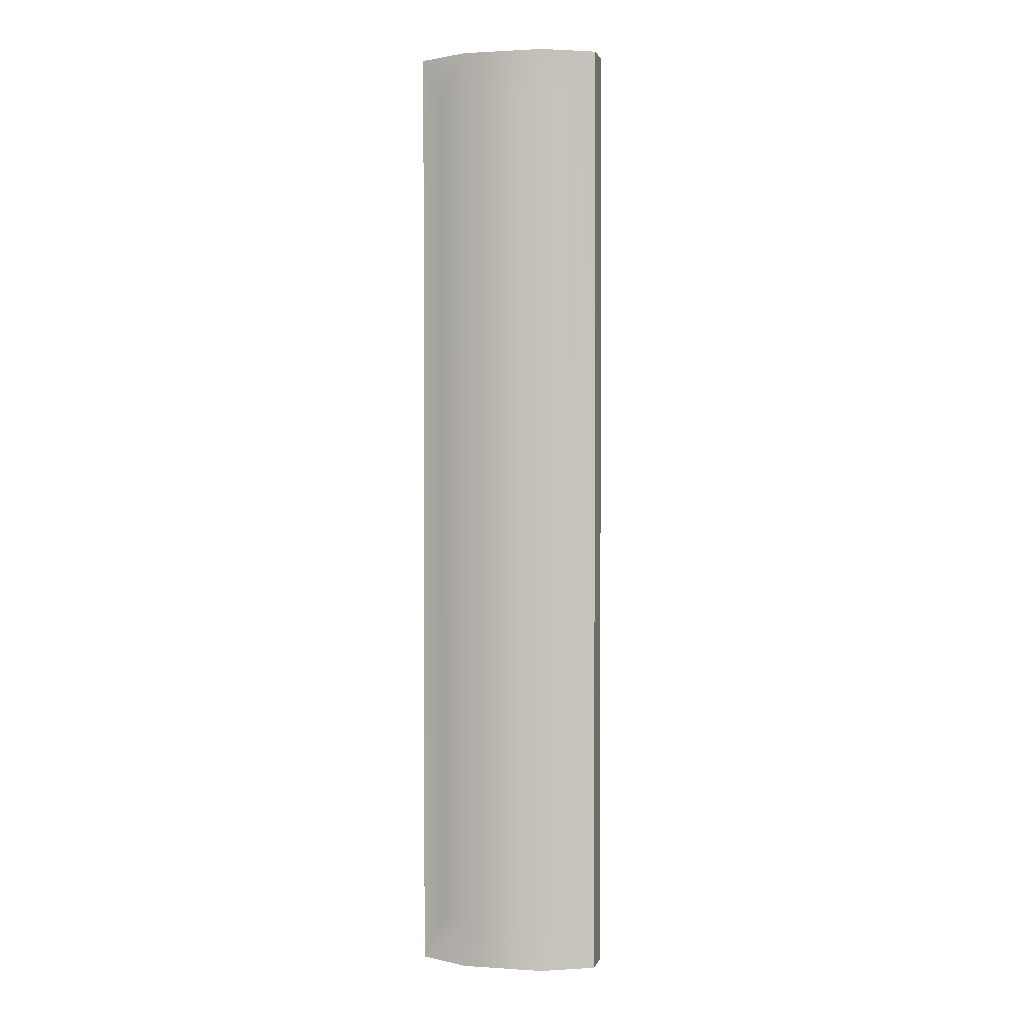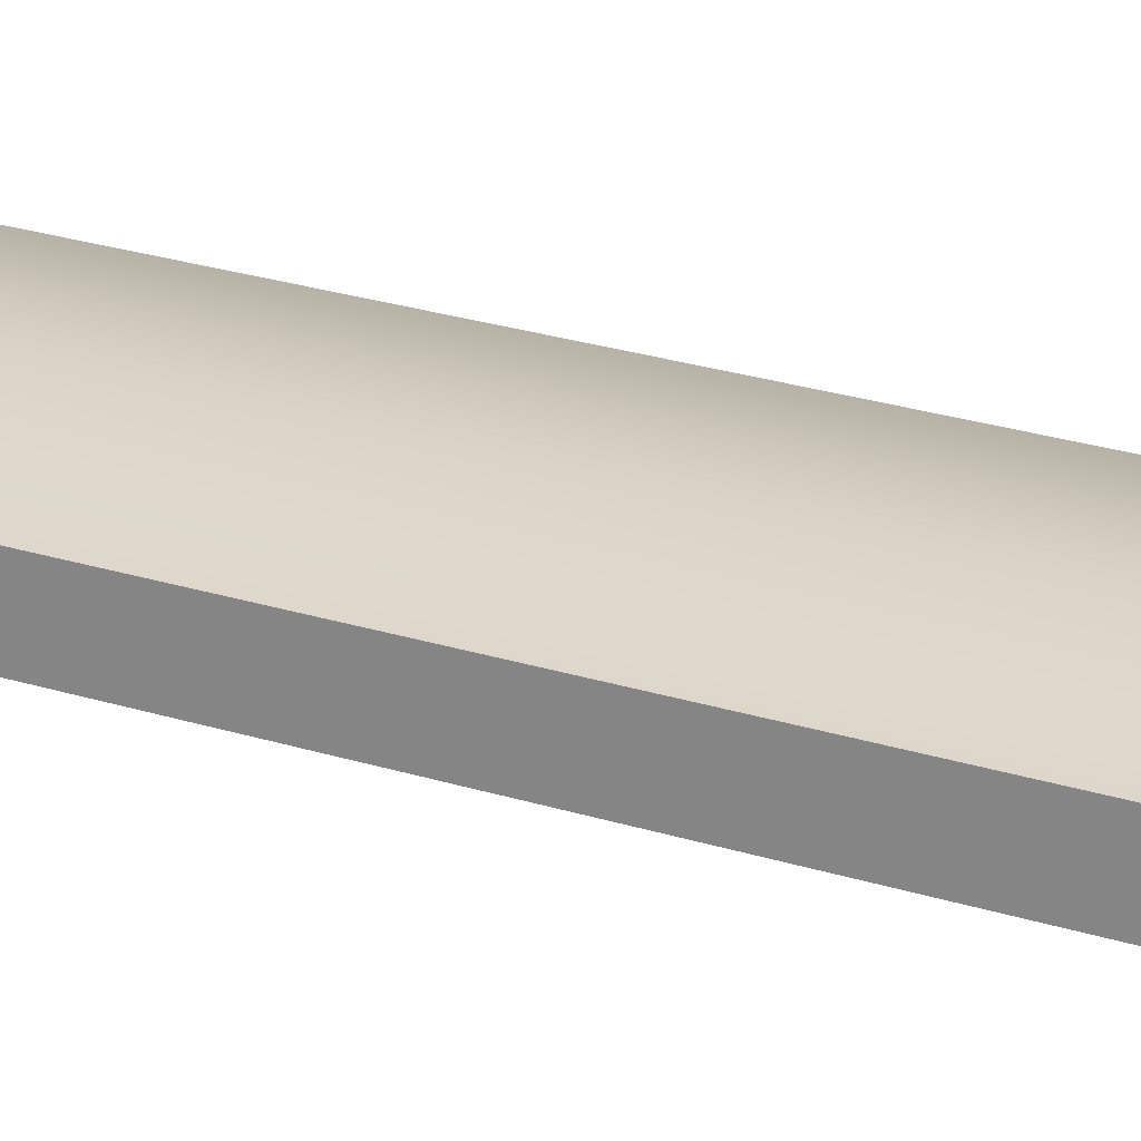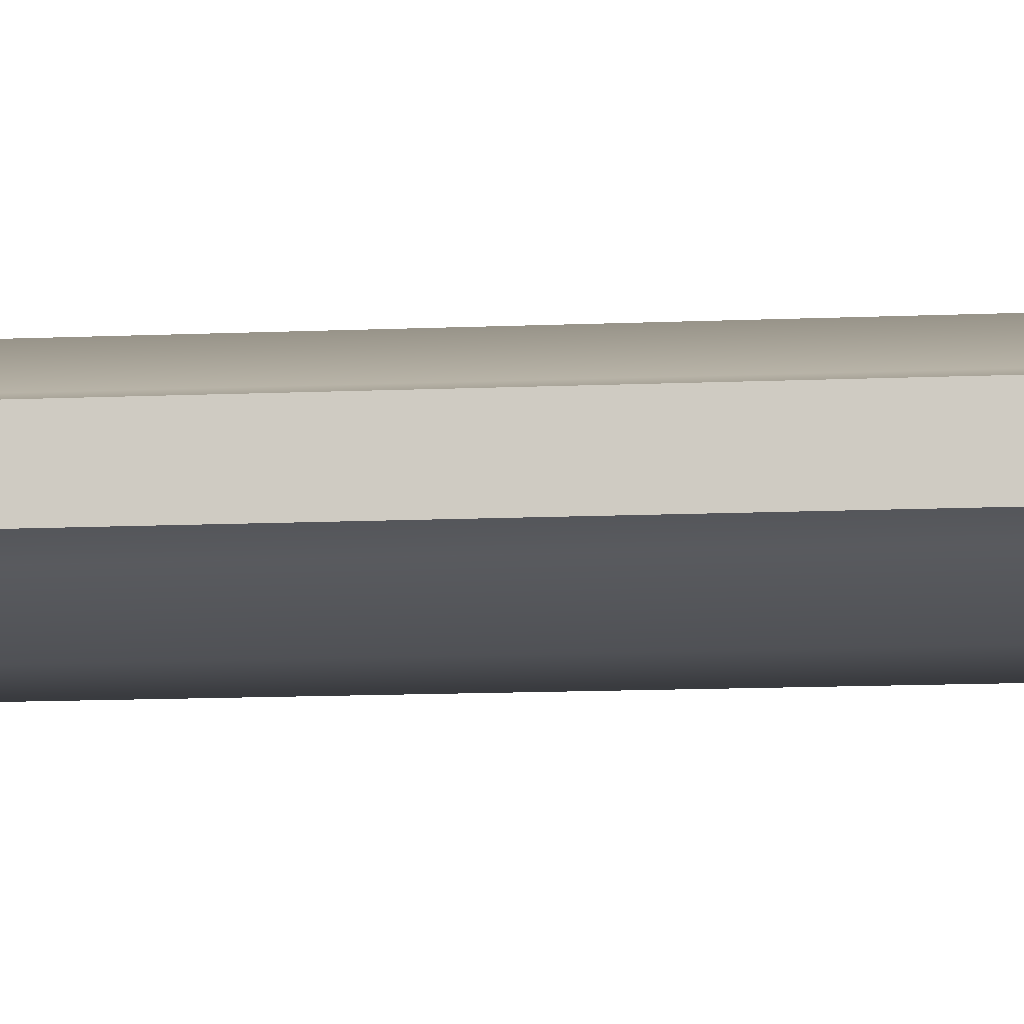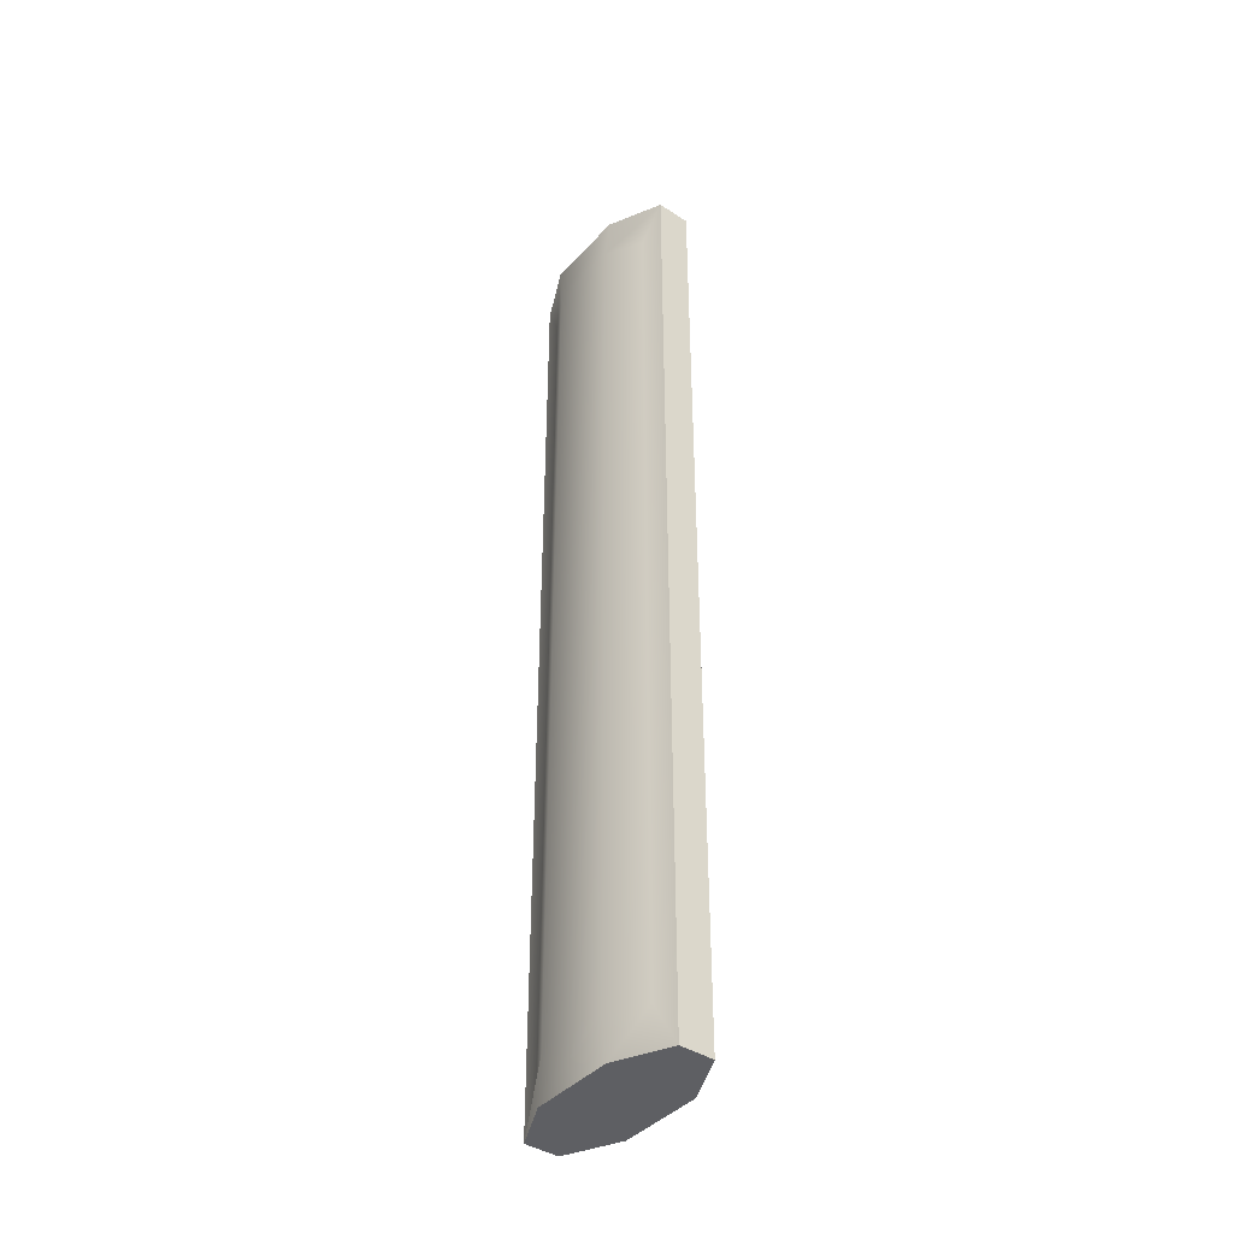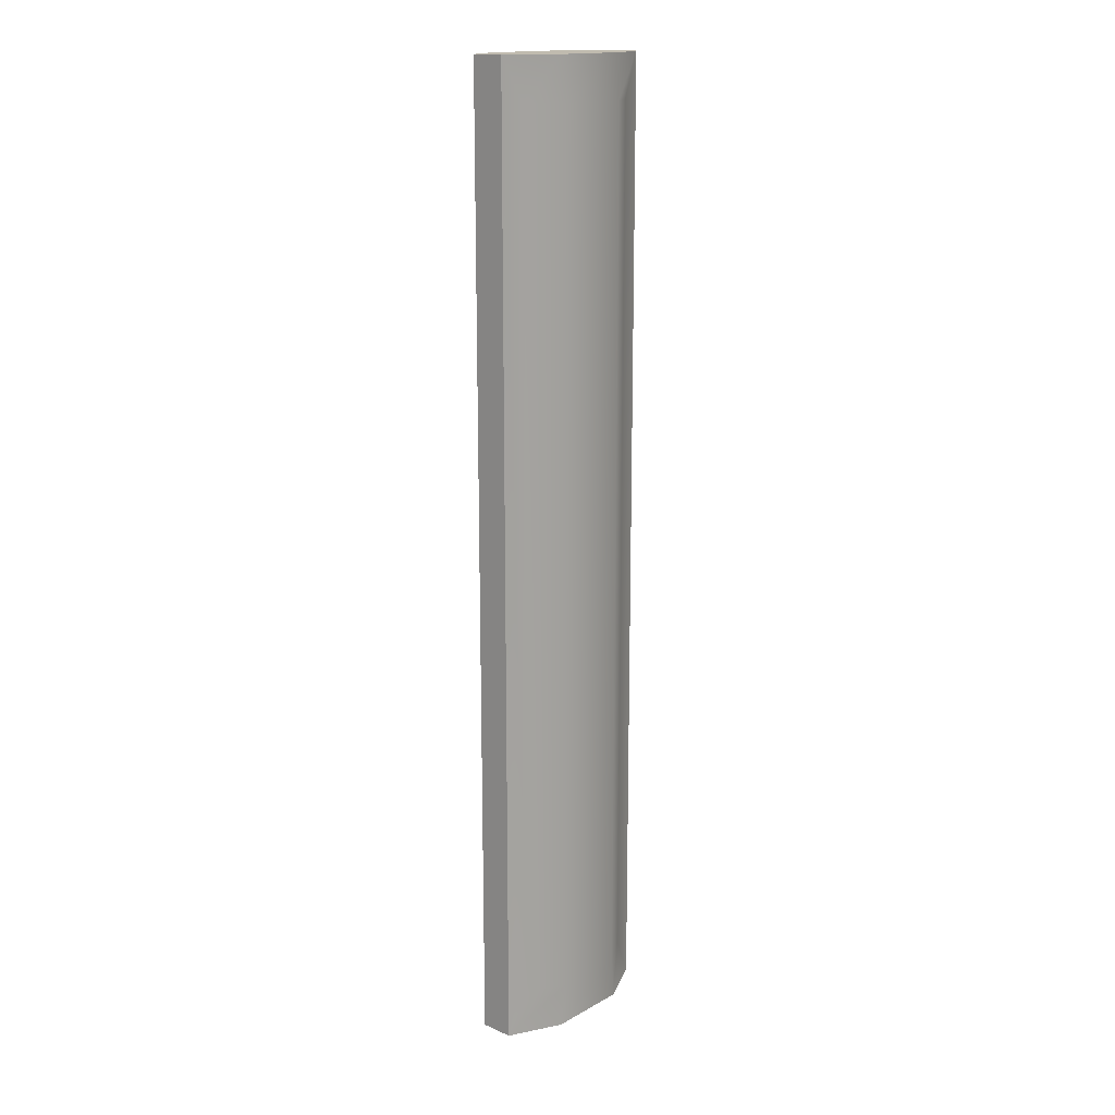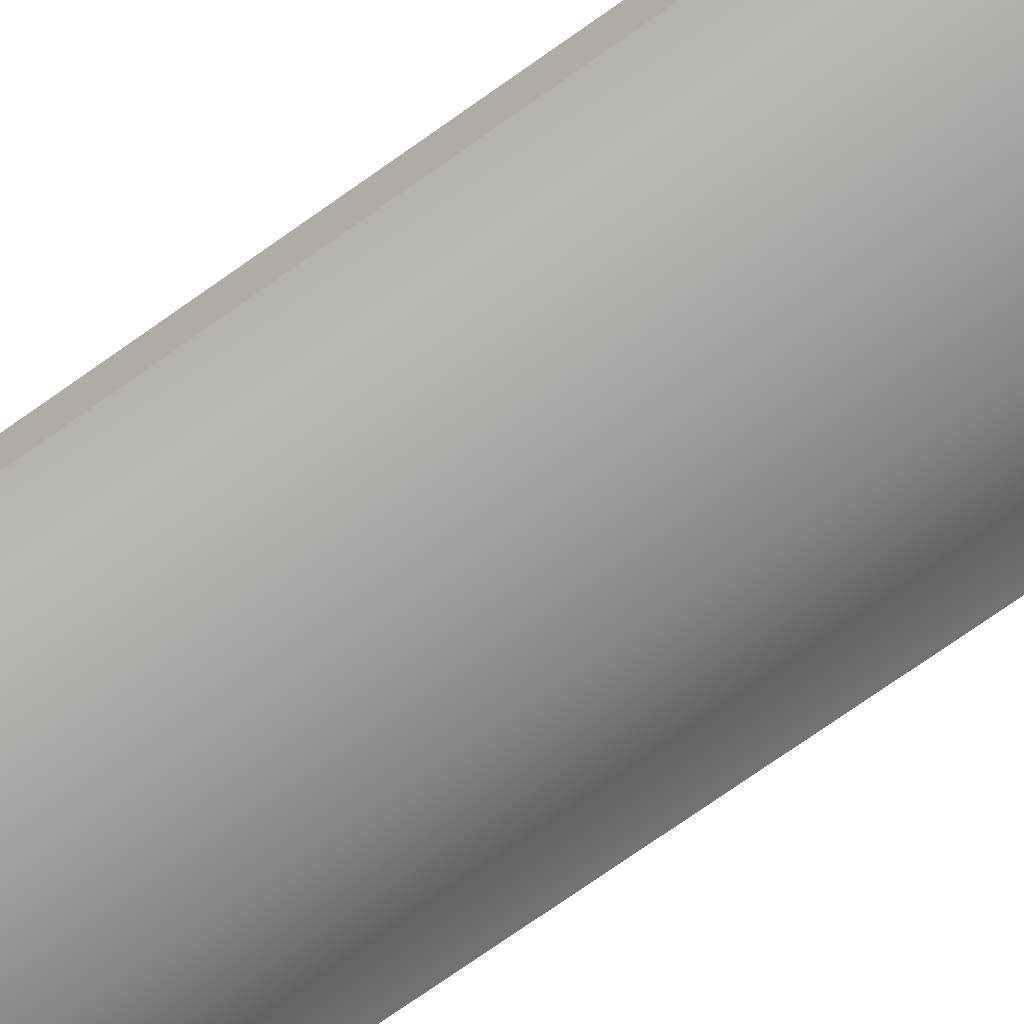
<metadata>
{"format":"obj","ext":"obj","renderer":"f3d","projection":"perspective","resolution":1024,"background":"white","views":[{"elev":1.6,"azim":-166.5,"up":"+Y"},{"elev":20.8,"azim":-58.4,"up":"+Z"},{"elev":-9.2,"azim":97.8,"up":"+Z"},{"elev":-41.5,"azim":-128.1,"up":"+Y"},{"elev":16.2,"azim":131.5,"up":"+Y"},{"elev":-69.2,"azim":-54.0,"up":"+Z"}]}
</metadata>
<code>
v -0.1503 -0.7755 0.02694
v 0.1503 -0.7755 0.02694
v -0.1503 0.7755 0.02694
v 0.1503 0.7755 0.02694
v -0.1503 0.7755 -0.02694
v 0.1503 0.7755 -0.02694
v -0.1503 -0.7755 -0.02694
v 0.1503 -0.7755 -0.02694
v 0.06699 -0.7755 0.06719
v 0.06699 0.7755 0.06719
v 0.06699 0.7755 -0.06719
v 0.06699 -0.7755 -0.06719
v -0.06698 0.7755 -0.06719
v -0.06698 0.7755 0.06719
v -0.06698 -0.7755 0.06719
v -0.06698 -0.7755 -0.06719
v 0.05867 -0.7053 0.06977
v 0.05867 0.7053 0.06977
v -0.05867 0.7053 0.06977
v -0.05867 -0.7053 0.06977
v 0.1142 -0.7053 0.03625
v 0.1142 0.7053 0.03625
v -0.1142 -0.7053 0.03625
v -0.1142 0.7053 0.03625
v 0.05867 0.7053 -0.06977
v 0.05867 -0.7053 -0.06977
v -0.05867 -0.7053 -0.06977
v -0.05867 0.7053 -0.06977
v 0.1142 0.7053 -0.03625
v 0.1142 -0.7053 -0.03625
v -0.1142 0.7053 -0.03625
v -0.1142 -0.7053 -0.03625
f 17 18 19 20
f 10 11 13 14
f 25 26 27 28
f 12 9 15 16
f 2 8 6 4
f 7 1 3 5
f 18 17 21 22
f 11 10 4 6
f 26 25 29 30
f 9 12 8 2
f 3 14 13 5
f 23 20 19 24
f 7 16 15 1
f 31 28 27 32
f 10 14 19 18
f 15 9 17 20
f 9 2 21 17
f 2 4 22 21
f 4 10 18 22
f 1 15 20 23
f 14 3 24 19
f 3 1 23 24
f 12 16 27 26
f 13 11 25 28
f 11 6 29 25
f 6 8 30 29
f 8 12 26 30
f 5 13 28 31
f 16 7 32 27
f 7 5 31 32

</code>
